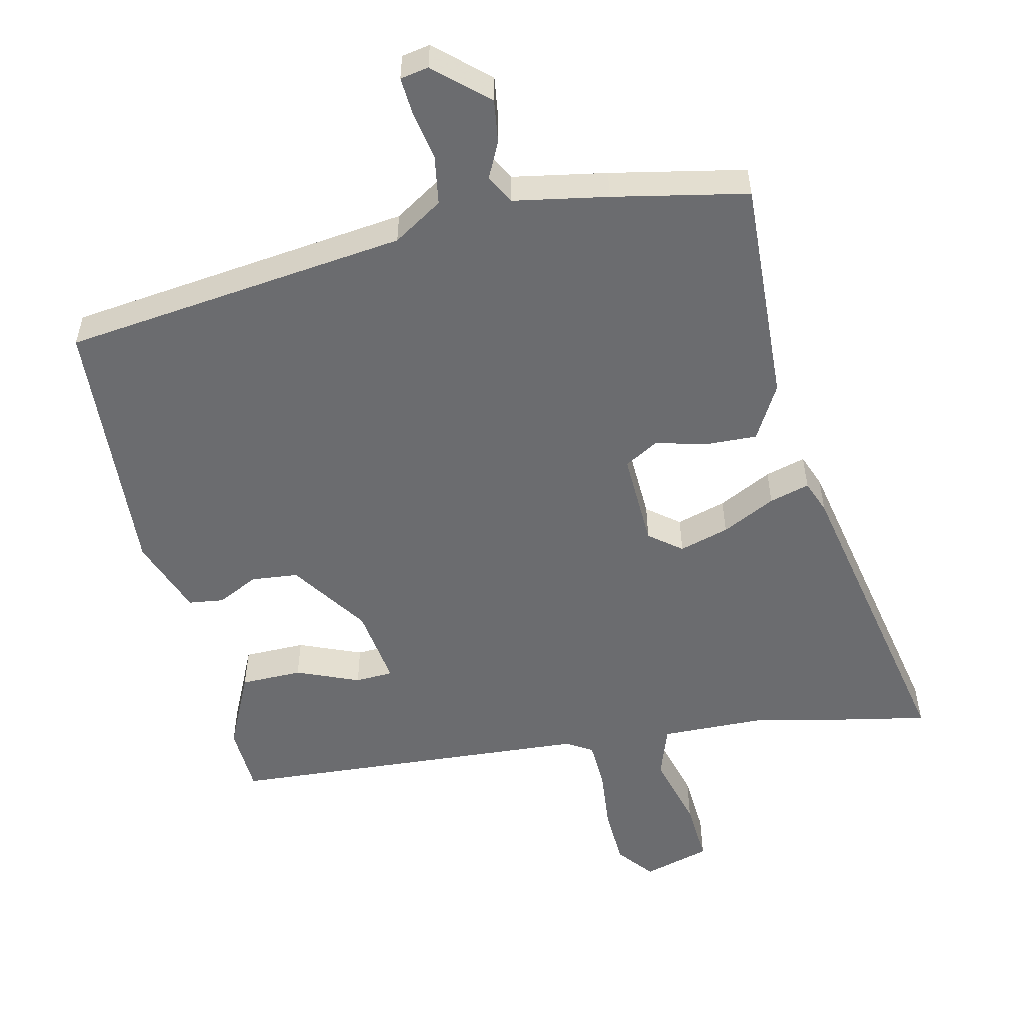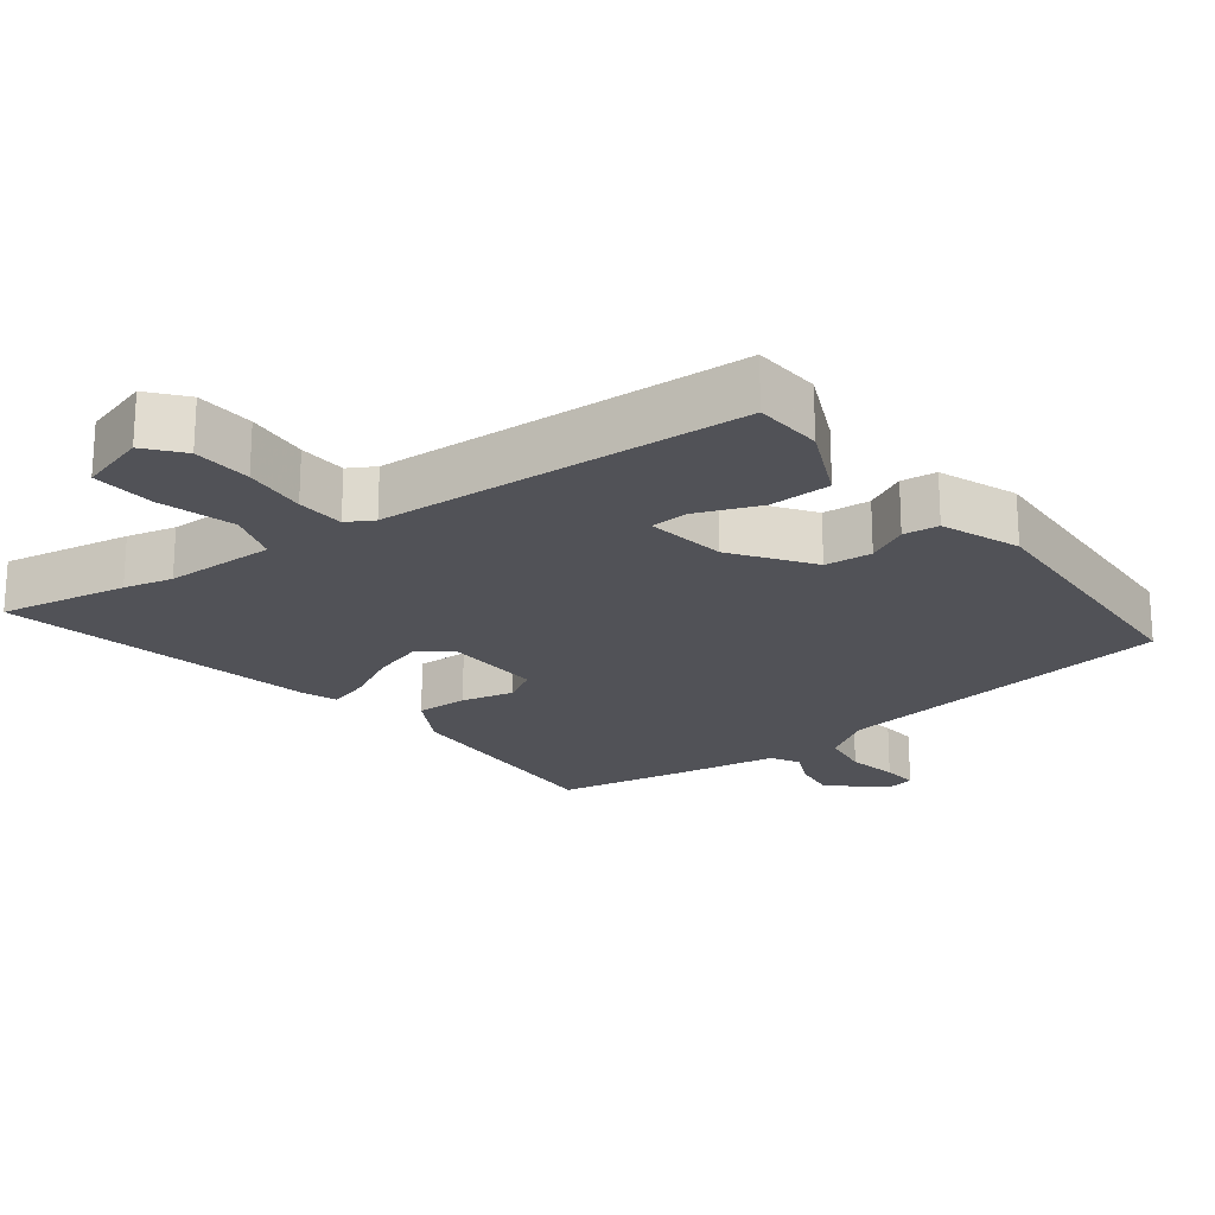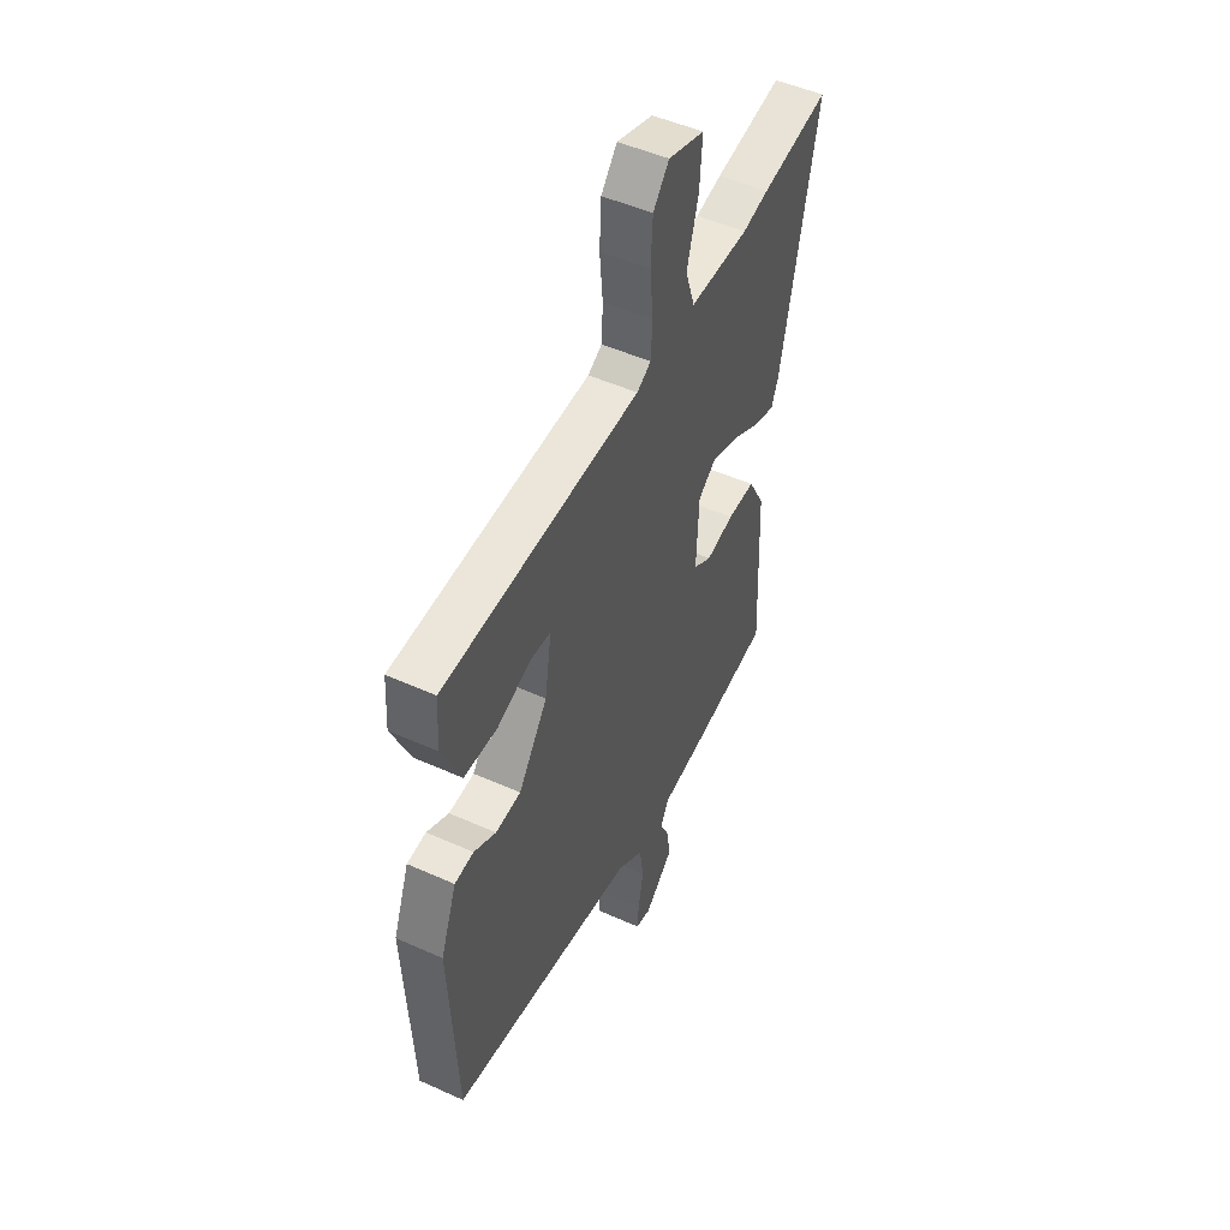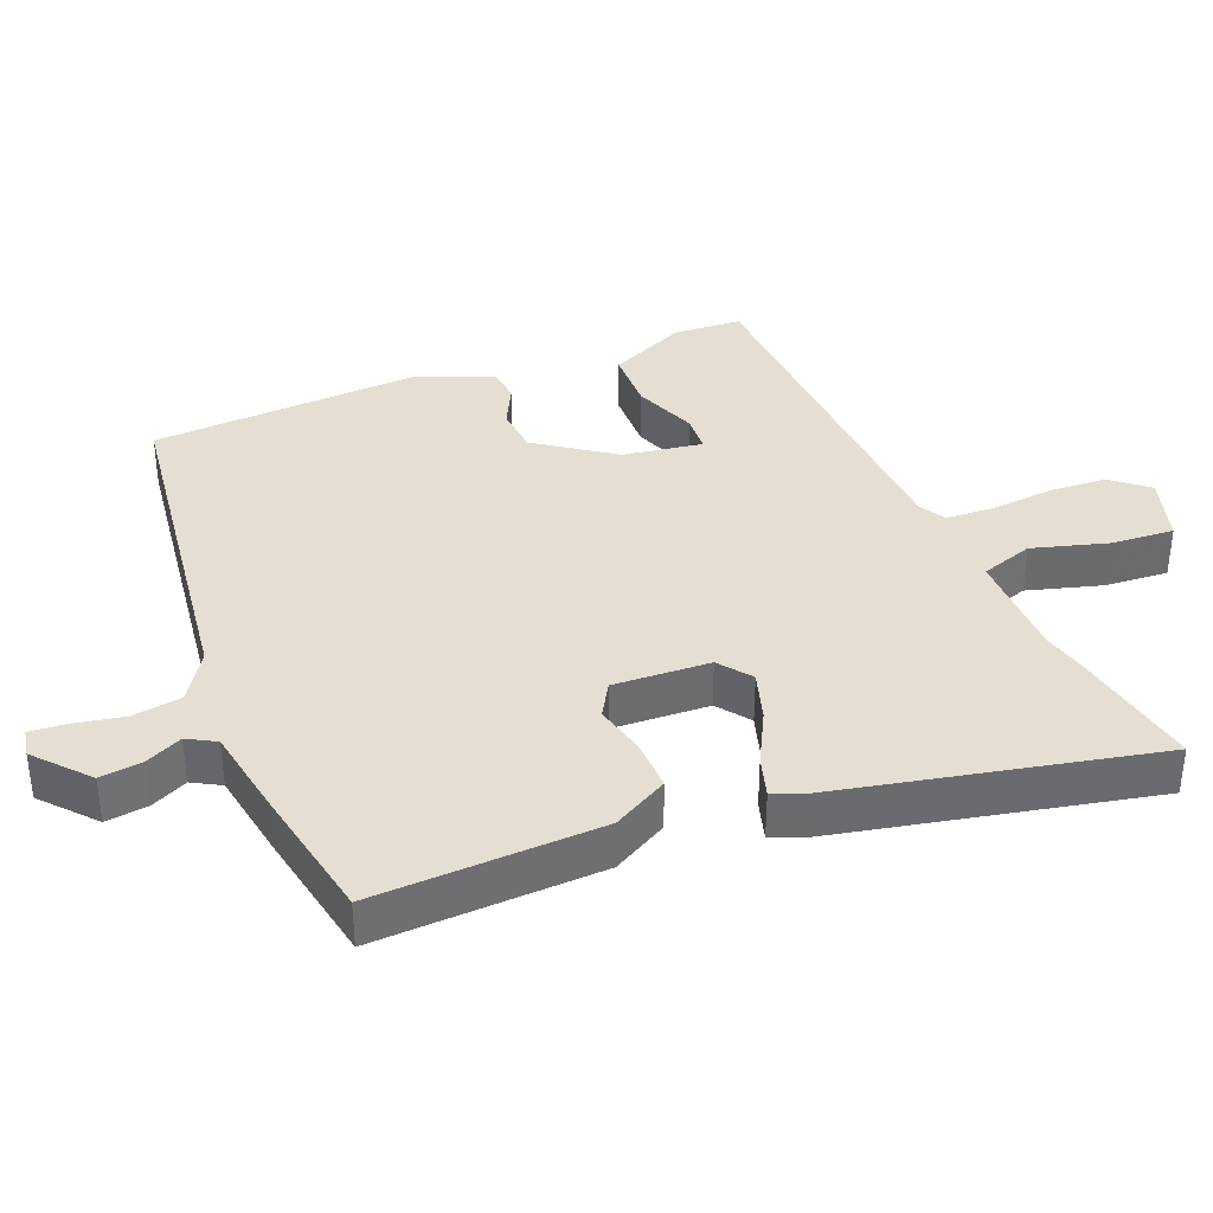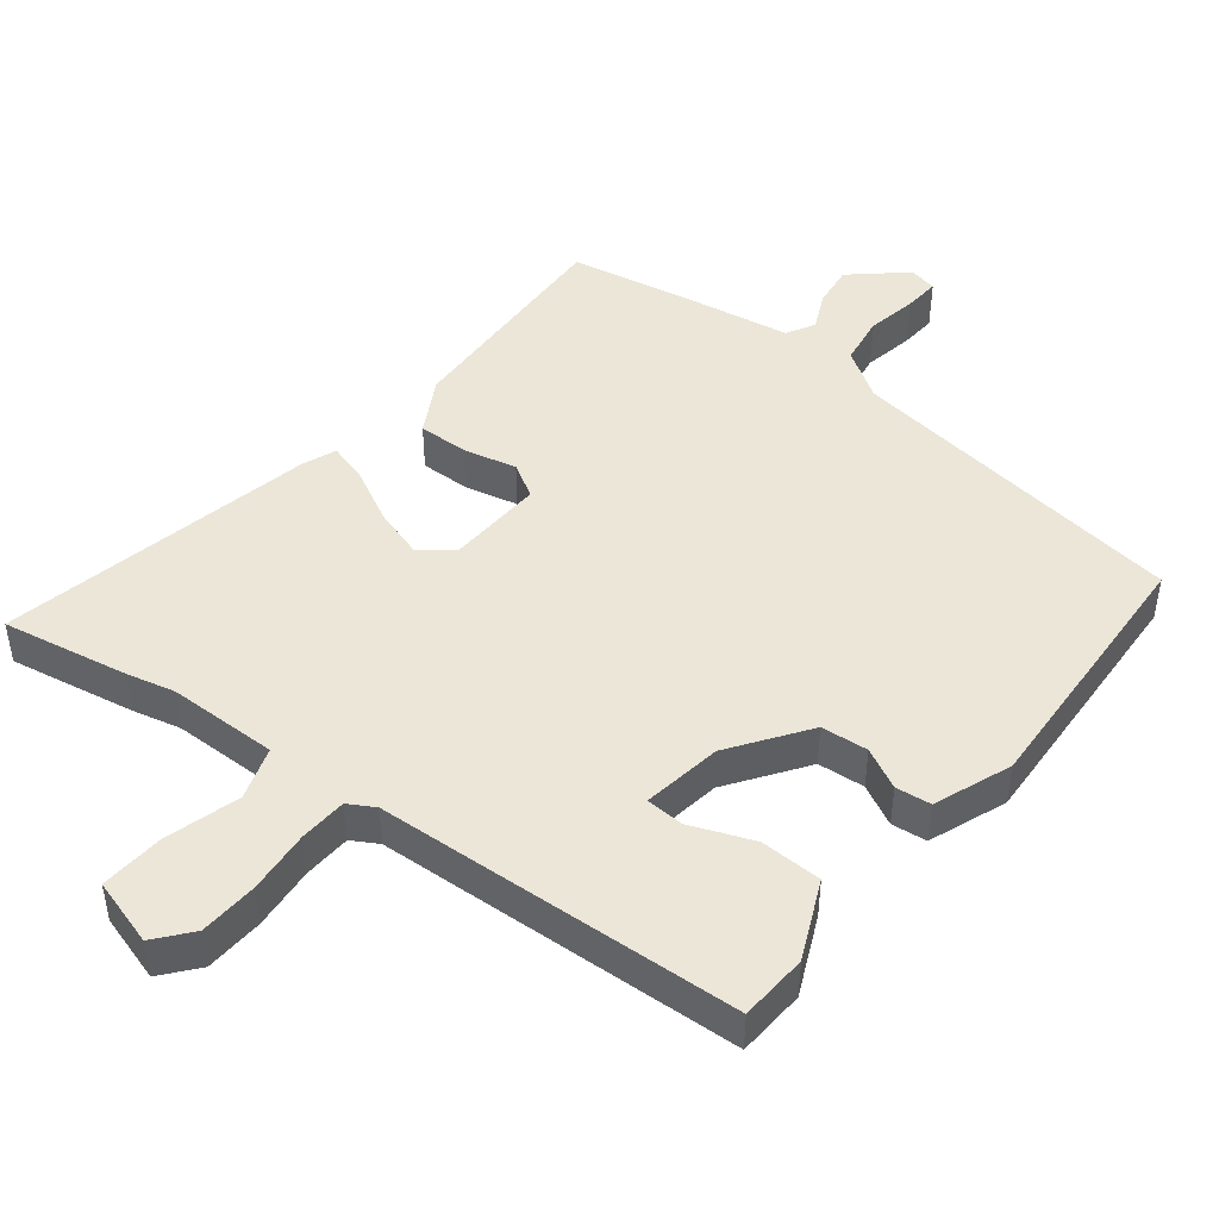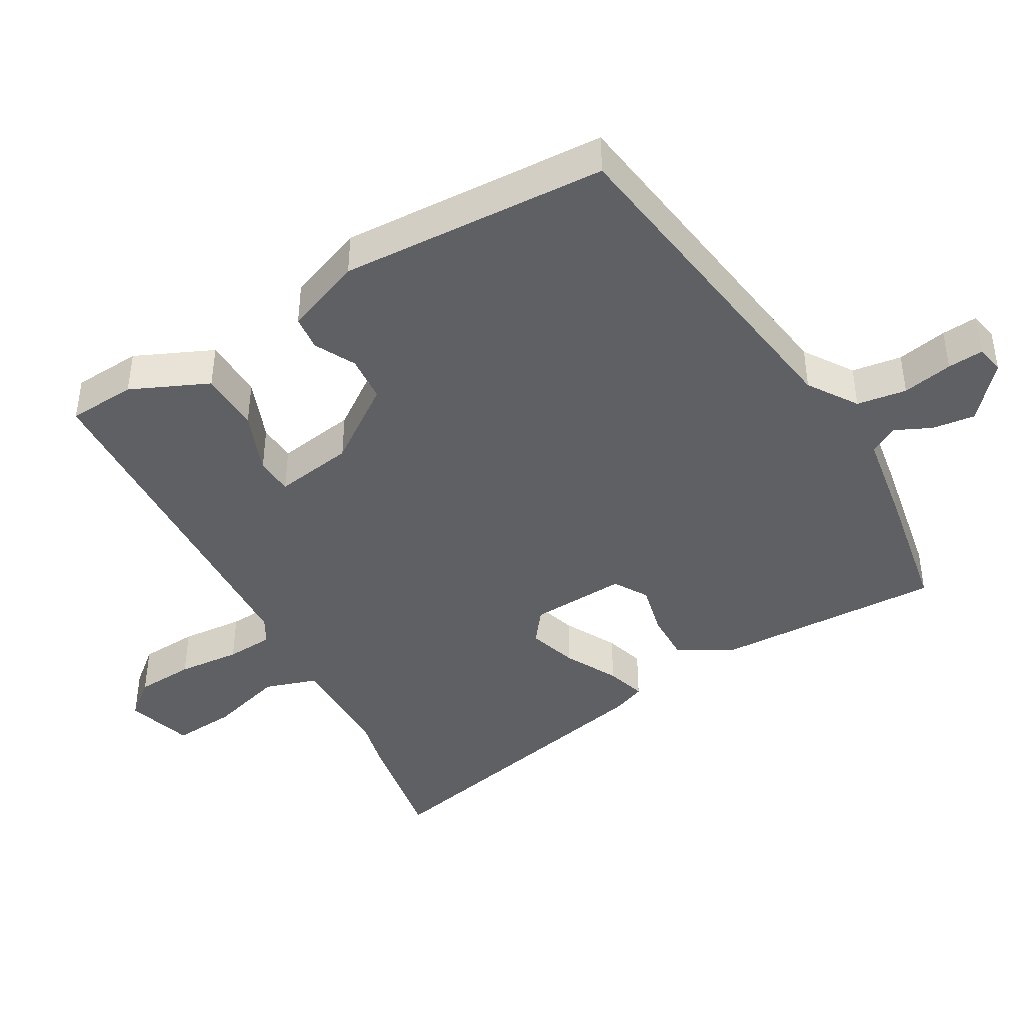
<metadata>
{"format":"obj","ext":"obj","renderer":"f3d","projection":"perspective","resolution":1024,"background":"white","views":[{"elev":-53.7,"azim":-167.8,"up":"+Y"},{"elev":-21.6,"azim":37.2,"up":"+Y"},{"elev":49.2,"azim":116.5,"up":"+Z"},{"elev":37.1,"azim":-112.1,"up":"+Y"},{"elev":46.3,"azim":38.2,"up":"+Y"},{"elev":-42.5,"azim":120.2,"up":"+Y"}]}
</metadata>
<code>
v -0.622 0.07 0.523
v -0.439 0.07 0.489
v -0.369 0.07 0.472
v -0.21 0.07 0.47
v -0.185 0.07 0.546
v -0.216 0.07 0.654
v -0.223 0.07 0.746
v -0.126 0.07 0.775
v -0.083 0.07 0.723
v -0.078 0.07 0.638
v -0.086 0.07 0.547
v -0.082 0.07 0.478
v -0.044 0.07 0.456
v 0.484 0.07 0.427
v 0.49 0.07 0.328
v 0.439 0.07 0.216
v 0.35 0.07 0.214
v 0.259 0.07 0.25
v 0.204 0.07 0.247
v 0.222 0.07 0.132
v 0.3 0.07 0.021
v 0.368 0.07 0.015
v 0.427 0.07 0.045
v 0.478 0.07 0.039
v 0.521 0.07 -0.073
v 0.501 0.07 -0.461
v 0.002 0.07 -0.528
v -0.069 0.07 -0.574
v -0.08 0.07 -0.646
v -0.066 0.07 -0.719
v -0.062 0.07 -0.771
v -0.103 0.07 -0.779
v -0.179 0.07 -0.712
v -0.171 0.07 -0.65
v -0.146 0.07 -0.597
v -0.169 0.07 -0.556
v -0.305 0.07 -0.533
v -0.5 0.07 -0.496
v -0.487 0.07 -0.167
v -0.443 0.07 -0.087
v -0.369 0.07 -0.089
v -0.294 0.07 -0.107
v -0.245 0.07 -0.078
v -0.252 0.07 0.062
v -0.299 0.07 0.098
v -0.371 0.07 0.076
v -0.448 0.07 0.036
v -0.506 0.07 0.019
v -0.525 0.07 0.067
v -0.622 0 0.523
v -0.439 0 0.489
v -0.369 0 0.472
v -0.21 0 0.47
v -0.185 0 0.546
v -0.216 0 0.654
v -0.223 0 0.746
v -0.126 0 0.775
v -0.083 0 0.723
v -0.078 0 0.638
v -0.086 0 0.547
v -0.082 0 0.478
v -0.044 0 0.456
v 0.484 0 0.427
v 0.49 0 0.328
v 0.439 0 0.216
v 0.35 0 0.214
v 0.259 0 0.25
v 0.204 0 0.247
v 0.222 0 0.132
v 0.3 0 0.021
v 0.368 0 0.015
v 0.427 0 0.045
v 0.478 0 0.039
v 0.521 0 -0.073
v 0.501 0 -0.461
v 0.002 0 -0.528
v -0.069 0 -0.574
v -0.08 0 -0.646
v -0.066 0 -0.719
v -0.062 0 -0.771
v -0.103 0 -0.779
v -0.179 0 -0.712
v -0.171 0 -0.65
v -0.146 0 -0.597
v -0.169 0 -0.556
v -0.305 0 -0.533
v -0.5 0 -0.496
v -0.487 0 -0.167
v -0.443 0 -0.087
v -0.369 0 -0.089
v -0.294 0 -0.107
v -0.245 0 -0.078
v -0.252 0 0.062
v -0.299 0 0.098
v -0.371 0 0.076
v -0.448 0 0.036
v -0.506 0 0.019
v -0.525 0 0.067
f 1 2 3
f 49 1 3
f 48 49 3
f 47 48 3
f 46 47 3
f 45 46 3 4
f 44 45 4 5
f 43 44 5
f 40 41 42
f 39 40 42
f 38 39 42
f 37 38 42
f 36 37 42
f 35 36 42 43
f 33 34 35
f 32 33 35
f 31 32 35
f 30 31 35
f 29 30 35
f 35 43 5
f 29 35 5
f 28 29 5
f 25 26 27
f 24 25 27
f 23 24 27
f 22 23 27
f 21 22 27 28
f 20 21 28 5
f 16 17 18
f 15 16 18
f 14 15 18
f 13 14 18
f 12 13 18 19
f 9 10 11
f 8 9 11
f 7 8 11
f 6 7 11
f 5 6 11
f 5 11 12
f 5 12 19 20
f 52 51 50
f 52 50 98
f 52 98 97
f 52 97 96
f 52 96 95
f 53 52 95 94
f 54 53 94 93
f 54 93 92
f 91 90 89
f 91 89 88
f 91 88 87
f 91 87 86
f 91 86 85
f 92 91 85 84
f 84 83 82
f 84 82 81
f 84 81 80
f 84 80 79
f 84 79 78
f 54 92 84
f 54 84 78
f 54 78 77
f 76 75 74
f 76 74 73
f 76 73 72
f 76 72 71
f 77 76 71 70
f 54 77 70 69
f 67 66 65
f 67 65 64
f 67 64 63
f 67 63 62
f 68 67 62 61
f 60 59 58
f 60 58 57
f 60 57 56
f 60 56 55
f 60 55 54
f 61 60 54
f 69 68 61 54
f 1 50 51 2
f 2 51 52 3
f 3 52 53 4
f 4 53 54 5
f 5 54 55 6
f 6 55 56 7
f 7 56 57 8
f 8 57 58 9
f 9 58 59 10
f 10 59 60 11
f 11 60 61 12
f 12 61 62 13
f 13 62 63 14
f 14 63 64 15
f 15 64 65 16
f 16 65 66 17
f 17 66 67 18
f 18 67 68 19
f 19 68 69 20
f 20 69 70 21
f 21 70 71 22
f 22 71 72 23
f 23 72 73 24
f 24 73 74 25
f 25 74 75 26
f 26 75 76 27
f 27 76 77 28
f 28 77 78 29
f 29 78 79 30
f 30 79 80 31
f 31 80 81 32
f 32 81 82 33
f 33 82 83 34
f 34 83 84 35
f 35 84 85 36
f 36 85 86 37
f 37 86 87 38
f 38 87 88 39
f 39 88 89 40
f 40 89 90 41
f 41 90 91 42
f 42 91 92 43
f 43 92 93 44
f 44 93 94 45
f 45 94 95 46
f 46 95 96 47
f 47 96 97 48
f 48 97 98 49
f 49 98 50 1

</code>
